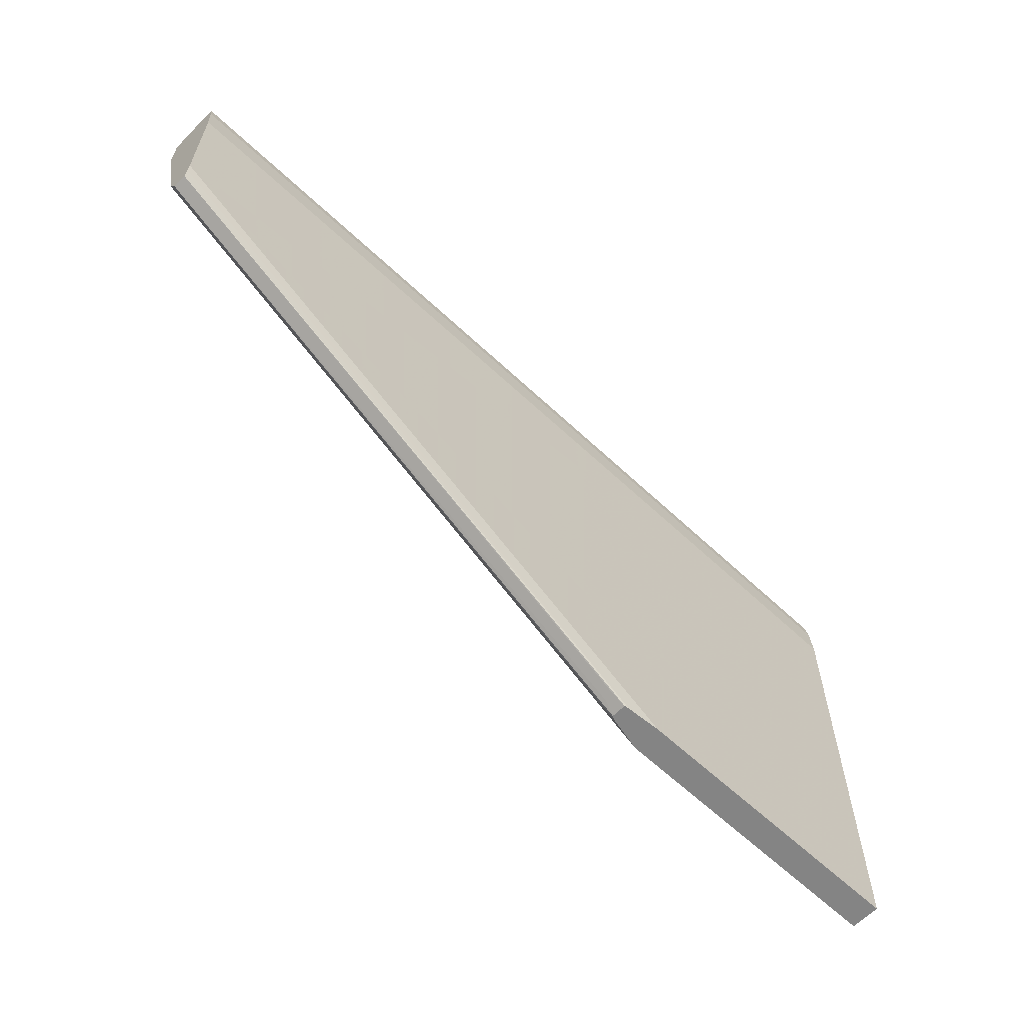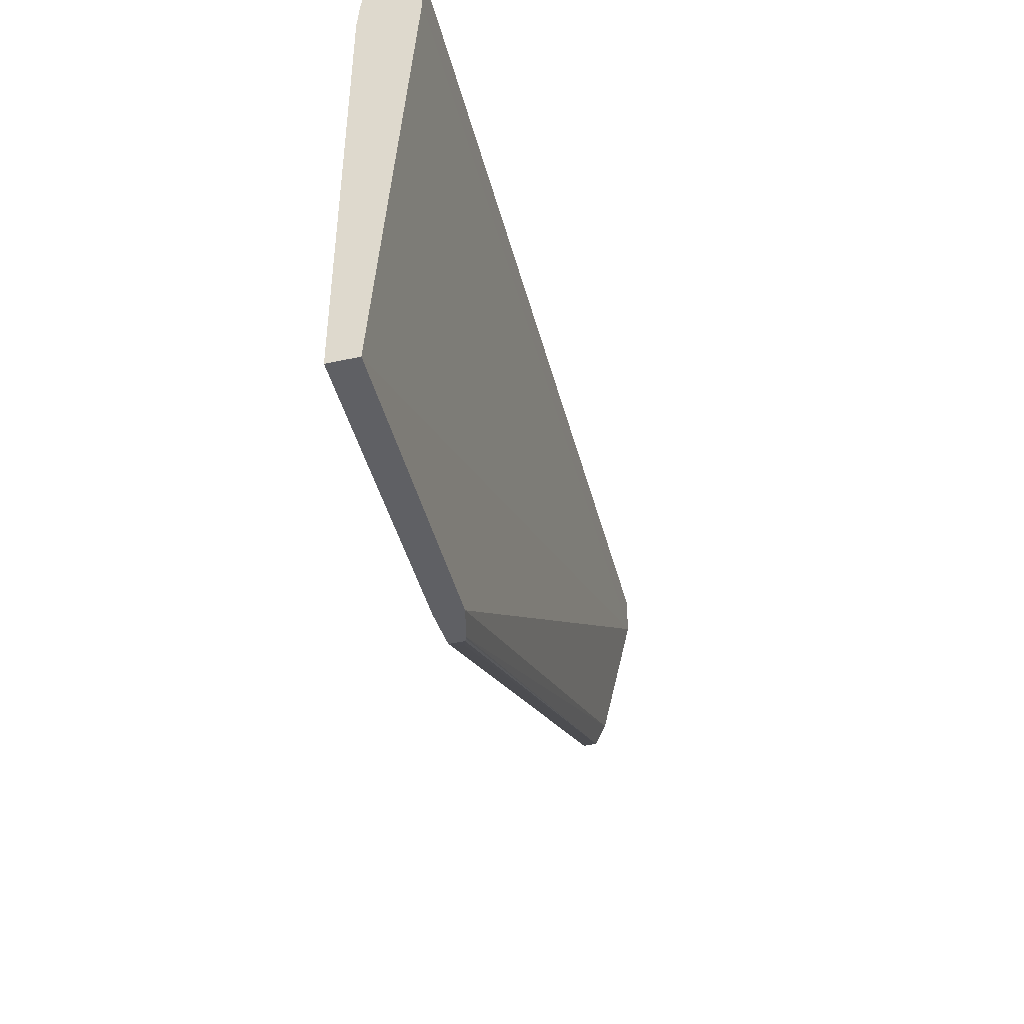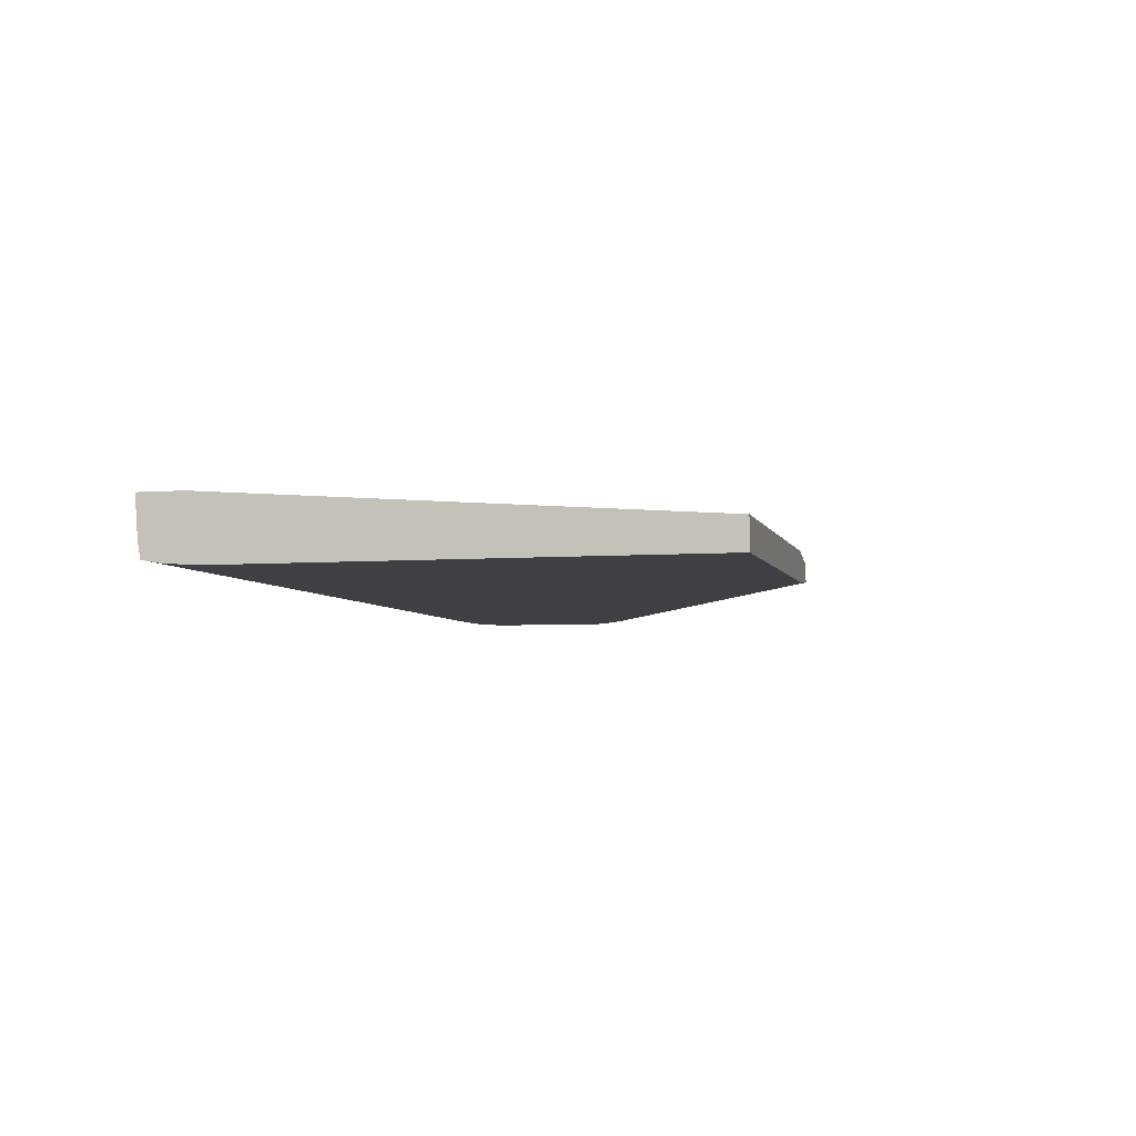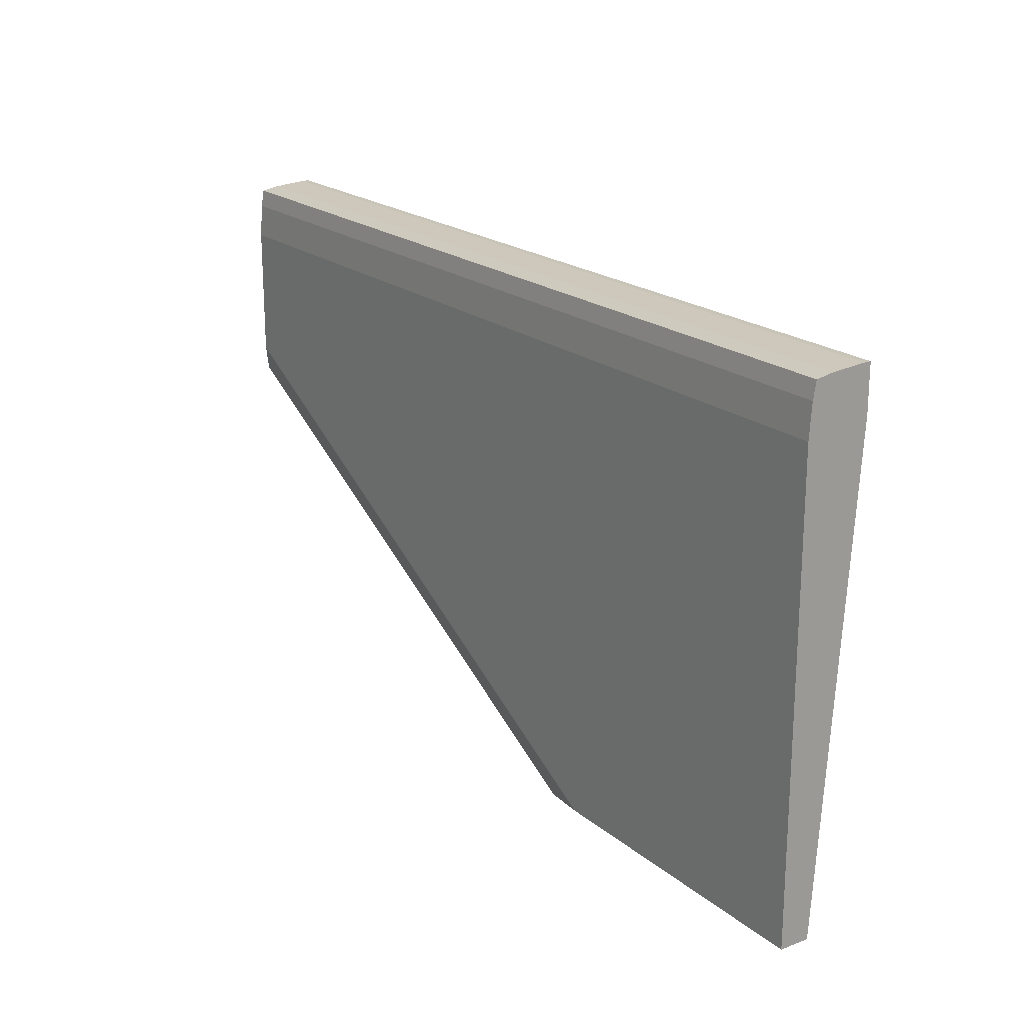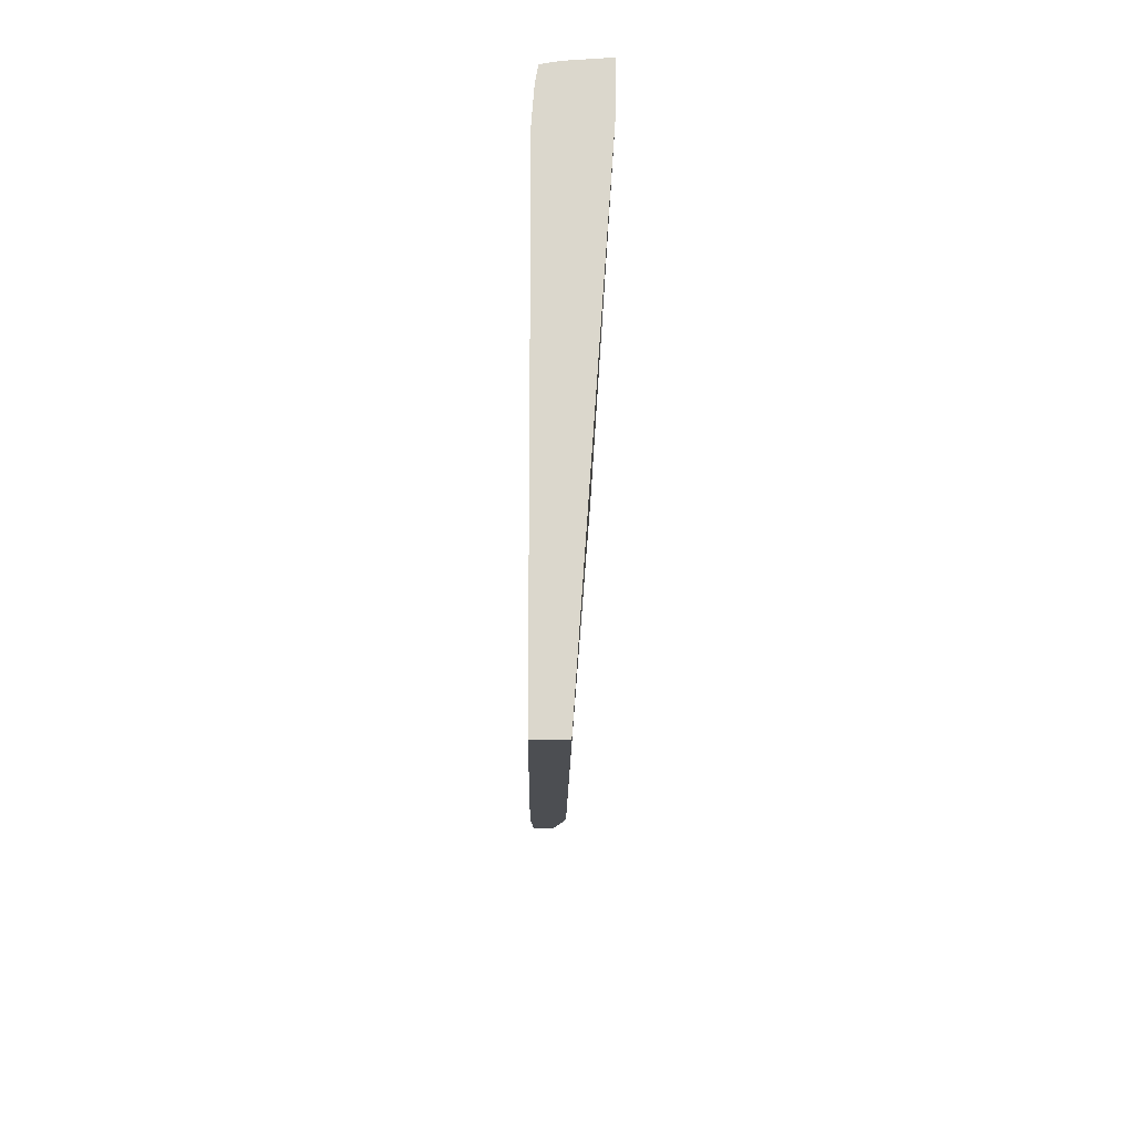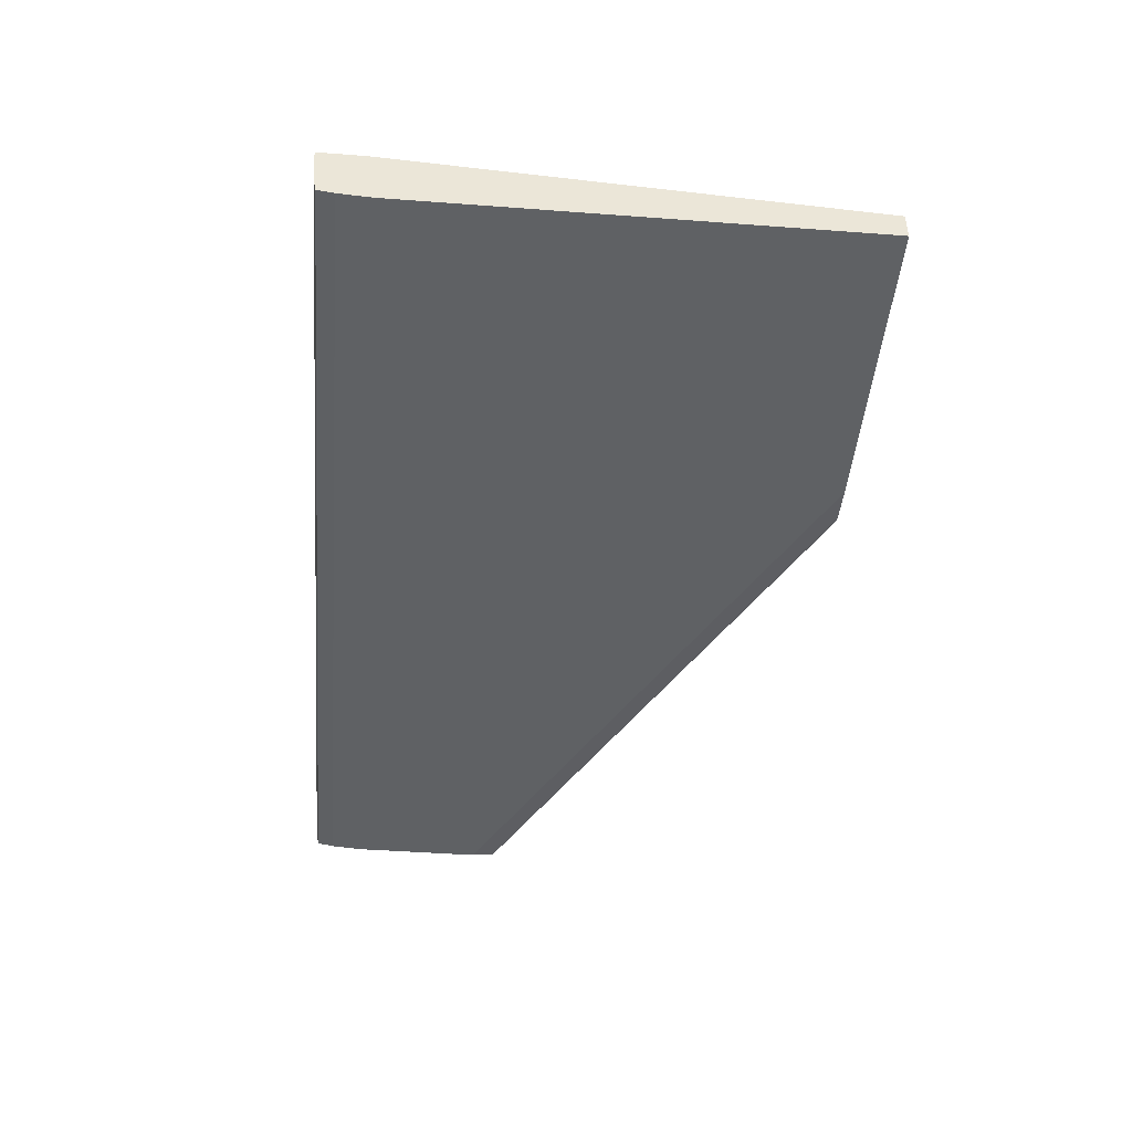
<metadata>
{"format":"obj","ext":"obj","renderer":"f3d","projection":"perspective","resolution":1024,"background":"white","views":[{"elev":-61.3,"azim":-43.8,"up":"+Z"},{"elev":-43.7,"azim":104.3,"up":"+Z"},{"elev":-4.9,"azim":104.1,"up":"+Y"},{"elev":20.2,"azim":55.4,"up":"+Z"},{"elev":-16.7,"azim":89.4,"up":"+Z"},{"elev":-45.4,"azim":85.1,"up":"+Y"}]}
</metadata>
<code>
v 0.3876 -0.4913 0.1216
v 0.3782 -0.4905 0.1266
v 0.3876 -0.4805 0.1216
v 0.3914 -0.4918 0.1216
v -0.02076 -0.4912 0.341
v 0.3782 -0.4836 0.1266
v 0.3897 -0.4794 0.1216
v -0.02076 -0.4809 0.341
v -0.02076 -0.4934 0.3582
v -0.02076 -0.4924 0.3503
v 0.4165 -0.4934 0.1216
v 0.3914 -0.4788 0.1216
v -0.02076 -0.4727 0.3582
v -0.02076 -0.4934 0.453
v 0.6326 -0.4934 0.1216
v 0.4161 -0.4727 0.1216
v -0.02076 -0.4485 0.4613
v -0.02076 -0.4916 0.4767
v 0.6326 -0.4934 0.453
v 0.6326 -0.4932 0.4558
v 0.6326 -0.472 0.1216
v -0.02076 -0.4485 0.4928
v 0.6326 -0.4485 0.4608
v -0.02076 -0.4895 0.4889
v 0.6326 -0.4916 0.4767
v -0.02076 -0.4535 0.4928
v 0.6326 -0.4485 0.4928
v -0.02076 -0.4772 0.491
v 0.6326 -0.4895 0.4889
v 0.6326 -0.4744 0.4913
v 0.6326 -0.4535 0.4928
v 0.6326 -0.4772 0.491
f 1 2 6
f 1 6 3
f 1 3 7
f 1 7 12
f 1 12 16
f 1 16 21
f 1 21 15
f 1 15 11
f 1 11 4
f 1 4 5
f 1 5 2
f 2 5 8
f 2 8 6
f 3 6 8
f 3 8 7
f 4 9 10
f 4 10 5
f 4 11 9
f 5 10 9
f 5 9 14
f 5 14 18
f 5 18 24
f 5 24 28
f 5 28 26
f 5 26 22
f 5 22 17
f 5 17 13
f 5 13 8
f 7 8 12
f 8 13 12
f 9 11 15
f 9 15 19
f 9 19 14
f 12 13 16
f 13 17 16
f 14 19 20
f 14 20 18
f 15 21 23
f 15 23 27
f 15 27 31
f 15 31 30
f 15 30 32
f 15 32 29
f 15 29 25
f 15 25 20
f 15 20 19
f 16 17 21
f 17 22 27
f 17 27 23
f 17 23 21
f 18 20 25
f 18 25 29
f 18 29 24
f 22 26 31
f 22 31 27
f 24 29 32
f 24 32 28
f 26 28 30
f 26 30 31
f 28 32 30

</code>
